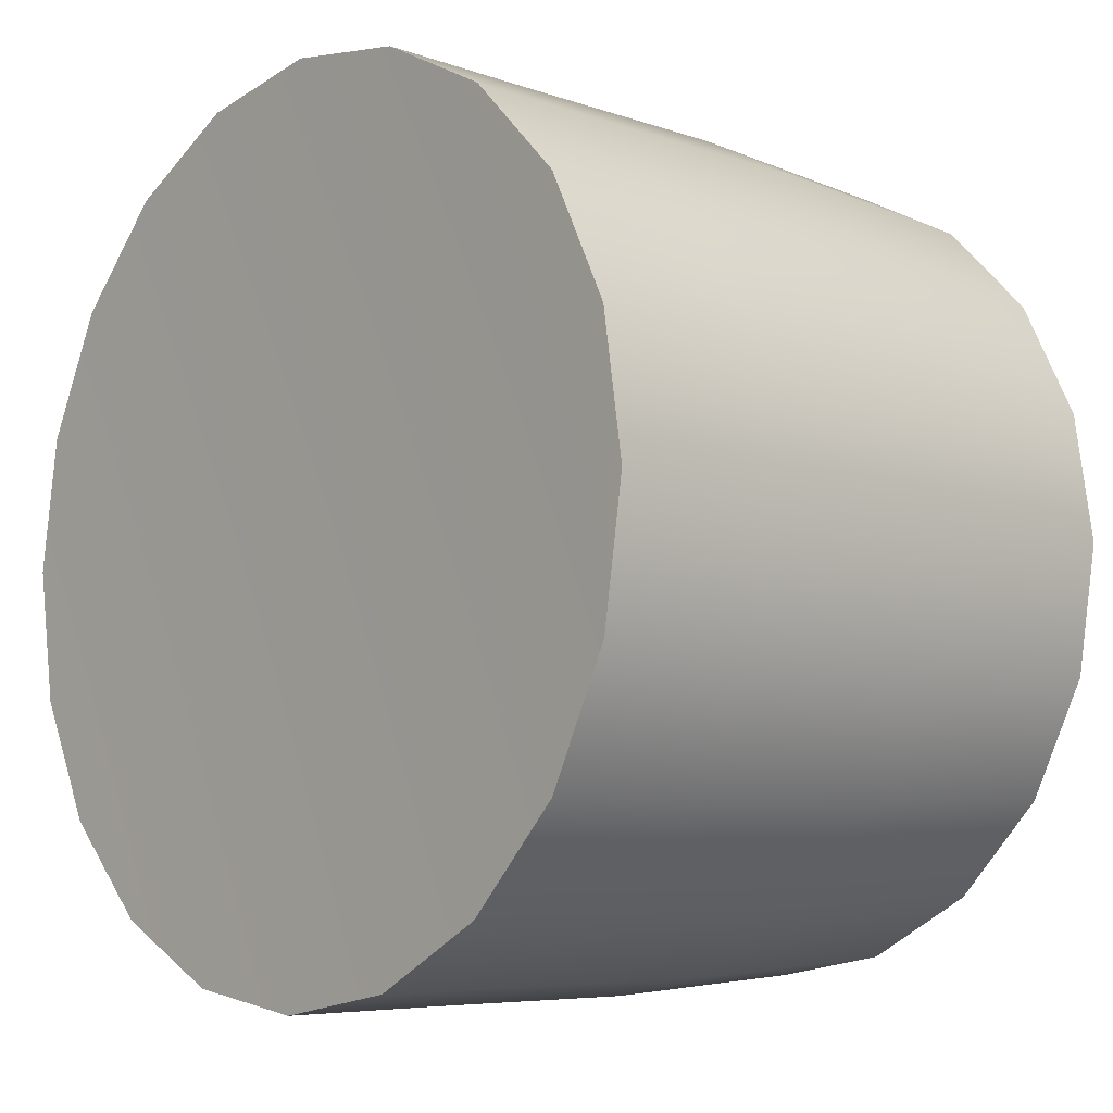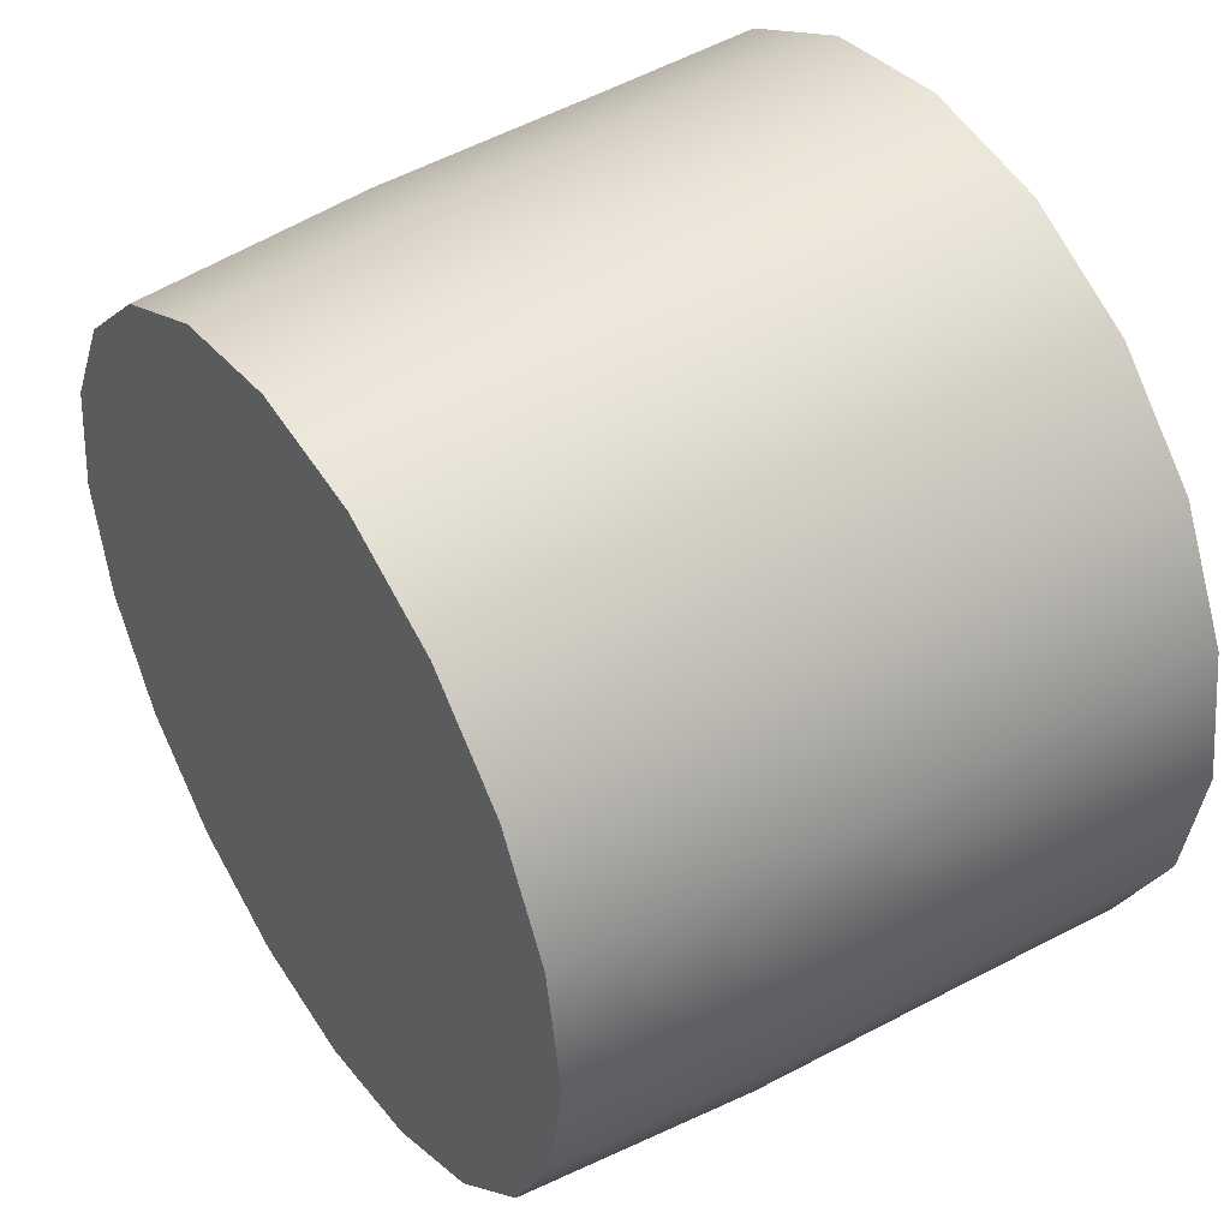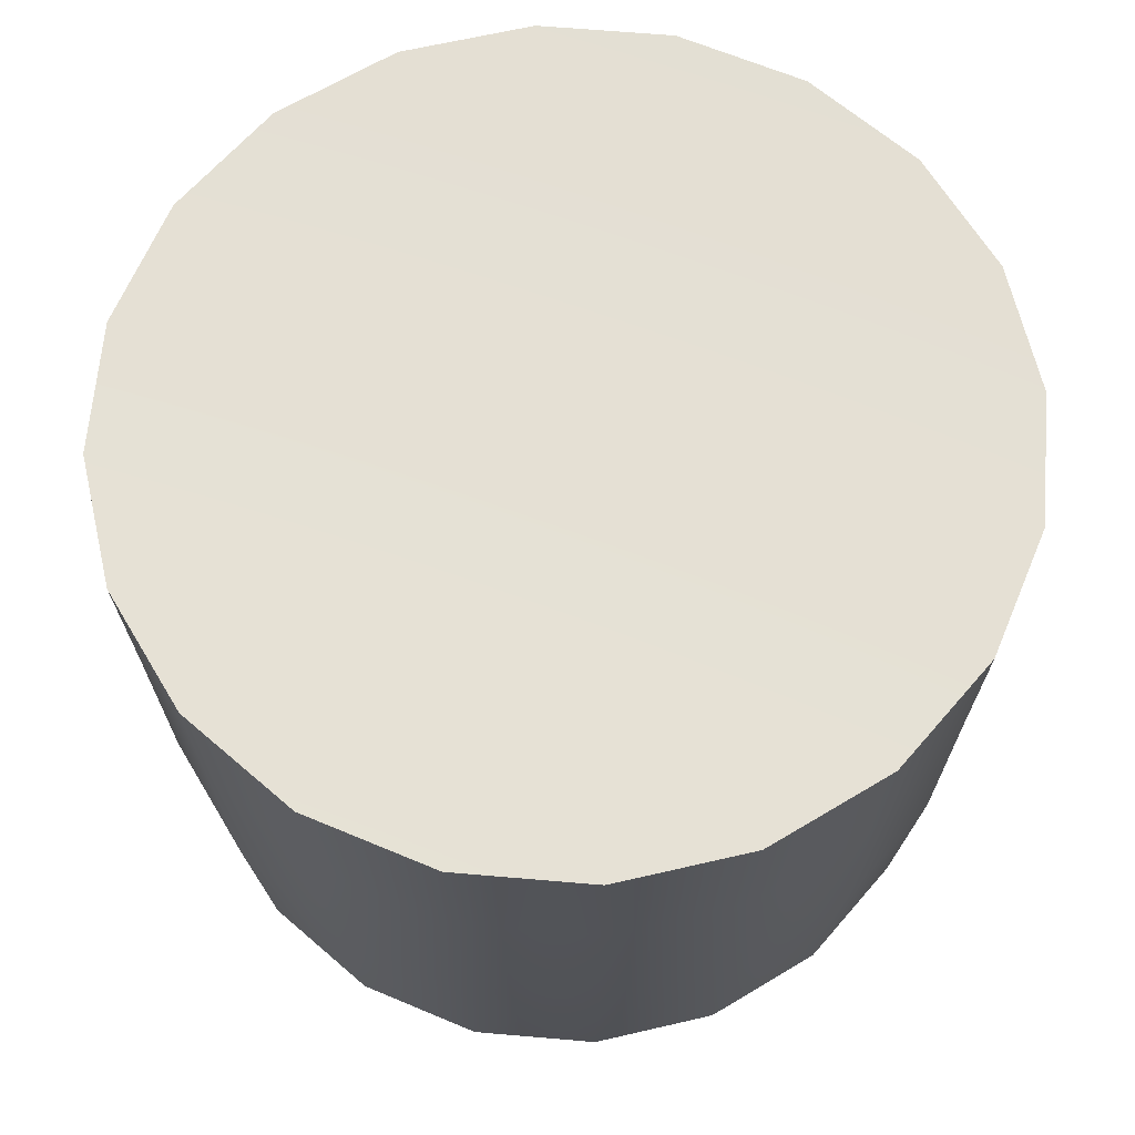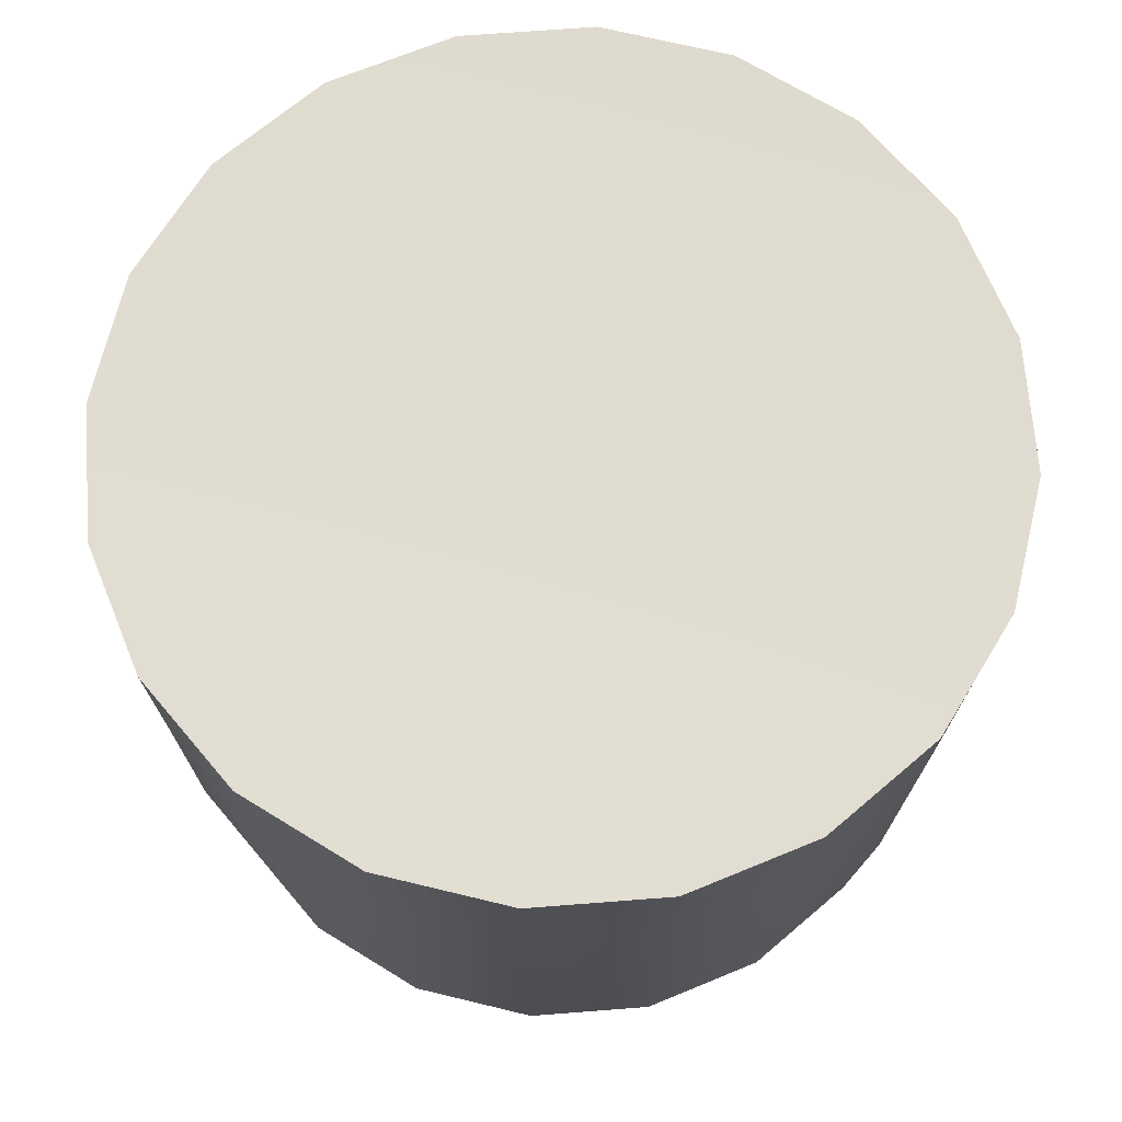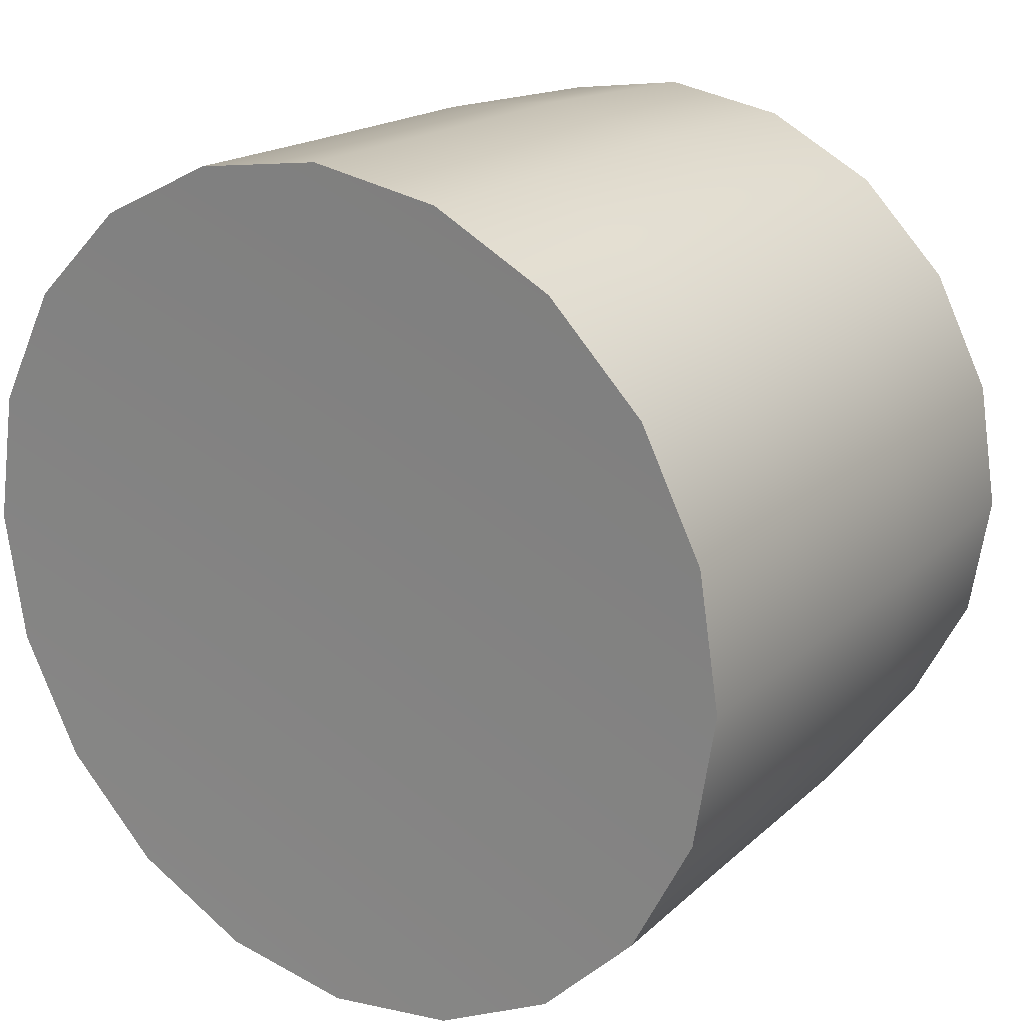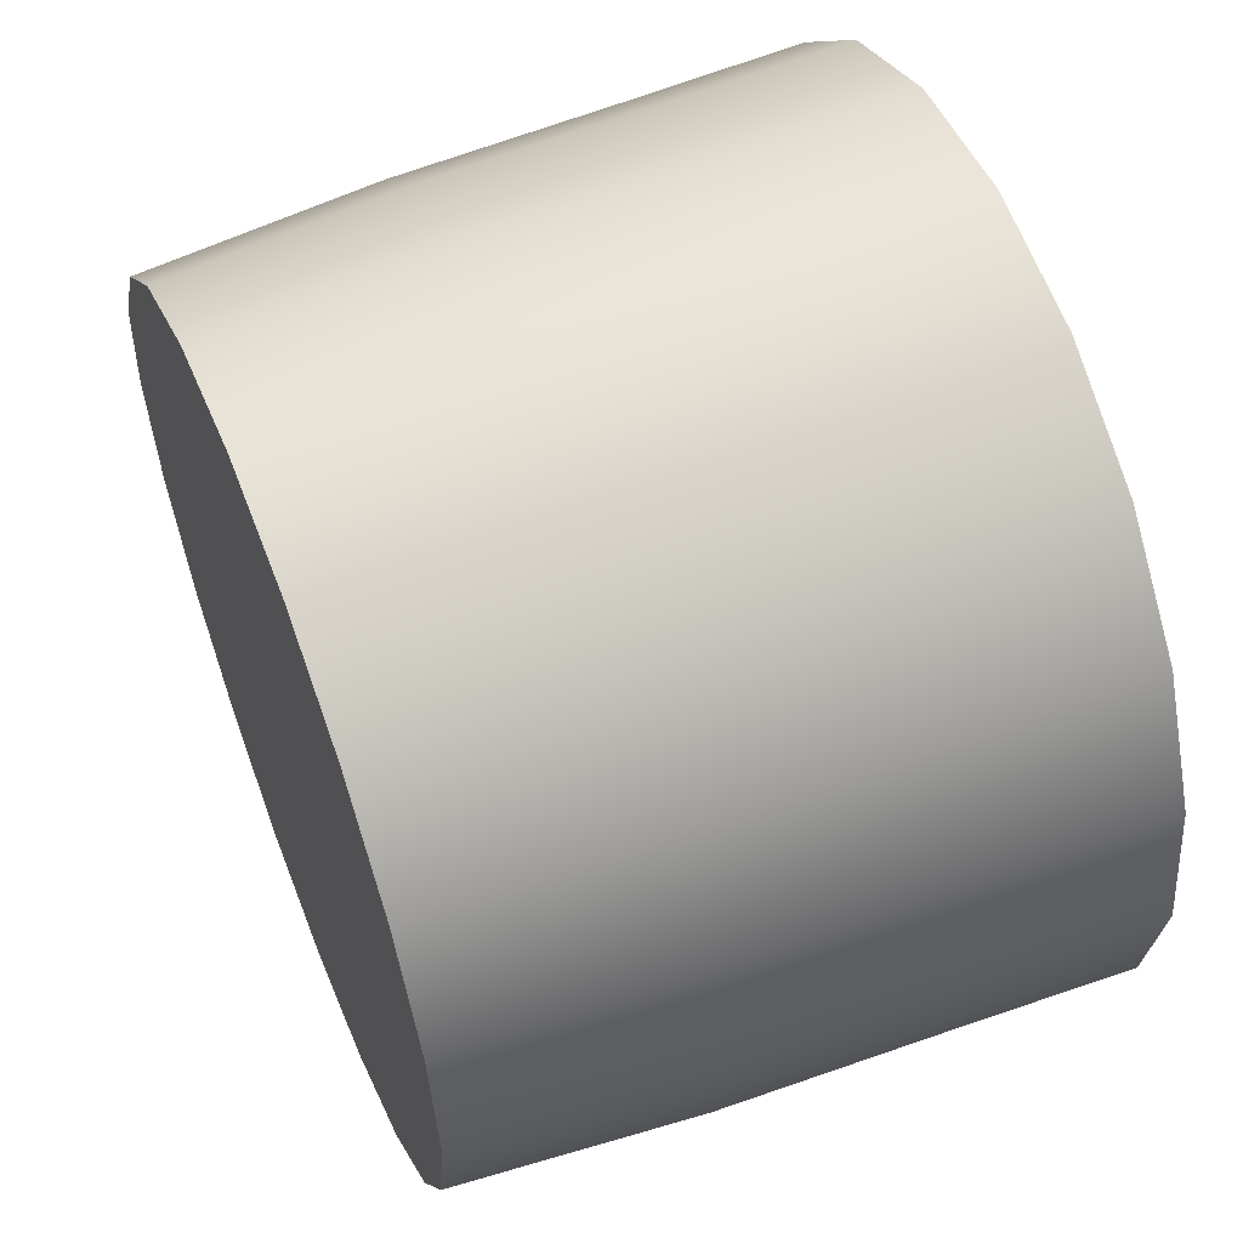
<metadata>
{"format":"obj","ext":"obj","renderer":"f3d","projection":"perspective","resolution":1024,"background":"white","views":[{"elev":-7.6,"azim":-131.3,"up":"+Z"},{"elev":45.3,"azim":56.9,"up":"+Z"},{"elev":65.5,"azim":175.9,"up":"+Y"},{"elev":69.4,"azim":-157.4,"up":"+Y"},{"elev":20.7,"azim":-145.3,"up":"+Z"},{"elev":56.9,"azim":68.3,"up":"+Z"}]}
</metadata>
<code>
g default
v 12.73 75.44 14.51
v 12.2 75.44 13.47
v 11.37 75.44 12.64
v 10.32 75.44 12.11
v 9.165 75.44 11.92
v 8.007 75.44 12.11
v 6.962 75.44 12.64
v 6.133 75.44 13.47
v 5.601 75.44 14.51
v 5.417 75.44 15.67
v 5.601 75.44 16.83
v 6.133 75.44 17.87
v 6.962 75.44 18.7
v 8.007 75.44 19.23
v 9.165 75.44 19.42
v 10.32 75.44 19.23
v 11.37 75.44 18.7
v 12.2 75.44 17.87
v 12.73 75.44 16.83
v 12.91 75.44 15.67
v 12.97 81.22 14.43
v 12.4 81.22 13.32
v 11.52 81.22 12.43
v 10.4 81.22 11.86
v 9.165 81.22 11.67
v 7.928 81.22 11.86
v 6.812 81.22 12.43
v 5.927 81.22 13.32
v 5.358 81.22 14.43
v 5.162 81.22 15.67
v 5.358 81.22 16.91
v 5.927 81.22 18.02
v 6.812 81.22 18.91
v 7.928 81.22 19.48
v 9.165 81.22 19.67
v 10.4 81.22 19.48
v 11.52 81.22 18.91
v 12.4 81.22 18.02
v 12.97 81.22 16.91
v 13.17 81.22 15.67
v 9.165 75.44 15.67
v 9.165 81.12 15.67
v 12.88 77.59 14.46
v 12.32 77.59 13.38
v 11.46 77.59 12.51
v 10.37 77.59 11.96
v 9.165 77.59 11.77
v 7.958 77.59 11.96
v 6.869 77.59 12.51
v 6.005 77.59 13.38
v 5.45 77.59 14.46
v 5.259 77.59 15.67
v 5.45 77.59 16.88
v 6.005 77.59 17.97
v 6.869 77.59 18.83
v 7.958 77.59 19.39
v 9.165 77.59 19.58
v 10.37 77.59 19.39
v 11.46 77.59 18.83
v 12.32 77.59 17.97
v 12.88 77.59 16.88
v 13.07 77.59 15.67
v 12.93 79.72 14.45
v 13.12 79.72 15.67
v 12.93 79.72 16.89
v 12.37 79.72 18
v 11.49 79.72 18.87
v 10.39 79.72 19.43
v 9.165 79.72 19.63
v 7.942 79.72 19.43
v 6.838 79.72 18.87
v 5.963 79.72 18
v 5.401 79.72 16.89
v 5.207 79.72 15.67
v 5.401 79.72 14.45
v 5.963 79.72 13.34
v 6.838 79.72 12.47
v 7.942 79.72 11.91
v 9.165 79.72 11.71
v 10.39 79.72 11.91
v 11.49 79.72 12.47
v 12.37 79.72 13.34
g pCylinder1
f 43 44 82 63
f 44 45 81 82
f 45 46 80 81
f 46 47 79 80
f 47 48 78 79
f 48 49 77 78
f 49 50 76 77
f 50 51 75 76
f 51 52 74 75
f 52 53 73 74
f 53 54 72 73
f 54 55 71 72
f 55 56 70 71
f 56 57 69 70
f 57 58 68 69
f 58 59 67 68
f 59 60 66 67
f 60 61 65 66
f 61 62 64 65
f 62 43 63 64
f 2 1 41
f 3 2 41
f 4 3 41
f 5 4 41
f 6 5 41
f 7 6 41
f 8 7 41
f 9 8 41
f 10 9 41
f 11 10 41
f 12 11 41
f 13 12 41
f 14 13 41
f 15 14 41
f 16 15 41
f 17 16 41
f 18 17 41
f 19 18 41
f 20 19 41
f 1 20 41
f 21 22 42
f 22 23 42
f 23 24 42
f 24 25 42
f 25 26 42
f 26 27 42
f 27 28 42
f 28 29 42
f 29 30 42
f 30 31 42
f 31 32 42
f 32 33 42
f 33 34 42
f 34 35 42
f 35 36 42
f 36 37 42
f 37 38 42
f 38 39 42
f 39 40 42
f 40 21 42
f 1 2 44 43
f 2 3 45 44
f 3 4 46 45
f 4 5 47 46
f 5 6 48 47
f 6 7 49 48
f 7 8 50 49
f 8 9 51 50
f 9 10 52 51
f 10 11 53 52
f 11 12 54 53
f 12 13 55 54
f 13 14 56 55
f 14 15 57 56
f 15 16 58 57
f 16 17 59 58
f 17 18 60 59
f 18 19 61 60
f 19 20 62 61
f 20 1 43 62
f 64 63 21 40
f 65 64 40 39
f 66 65 39 38
f 67 66 38 37
f 68 67 37 36
f 69 68 36 35
f 70 69 35 34
f 71 70 34 33
f 72 71 33 32
f 73 72 32 31
f 74 73 31 30
f 75 74 30 29
f 76 75 29 28
f 77 76 28 27
f 78 77 27 26
f 79 78 26 25
f 80 79 25 24
f 81 80 24 23
f 82 81 23 22
f 63 82 22 21

</code>
